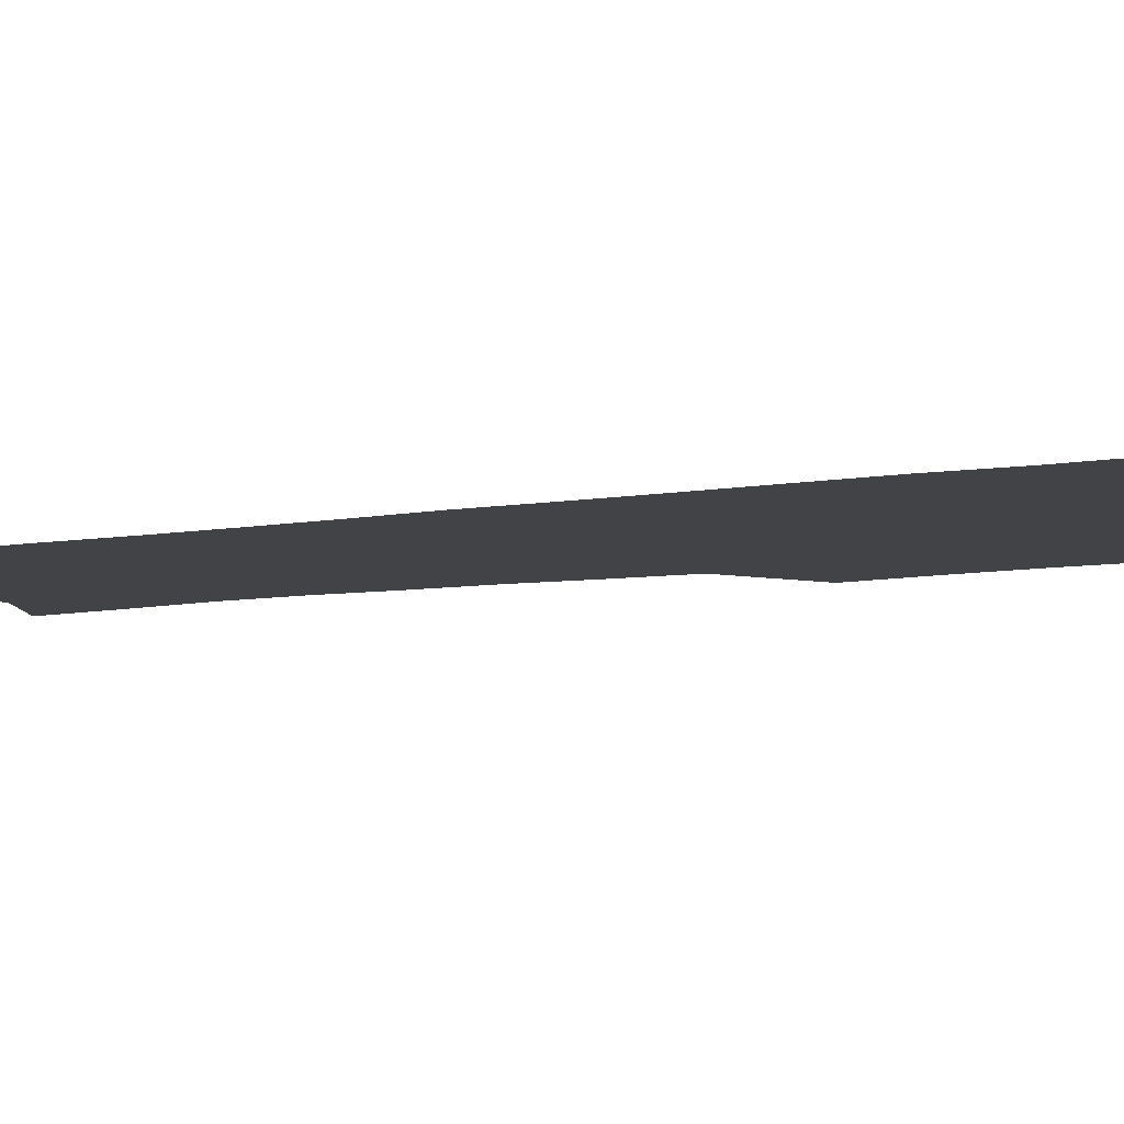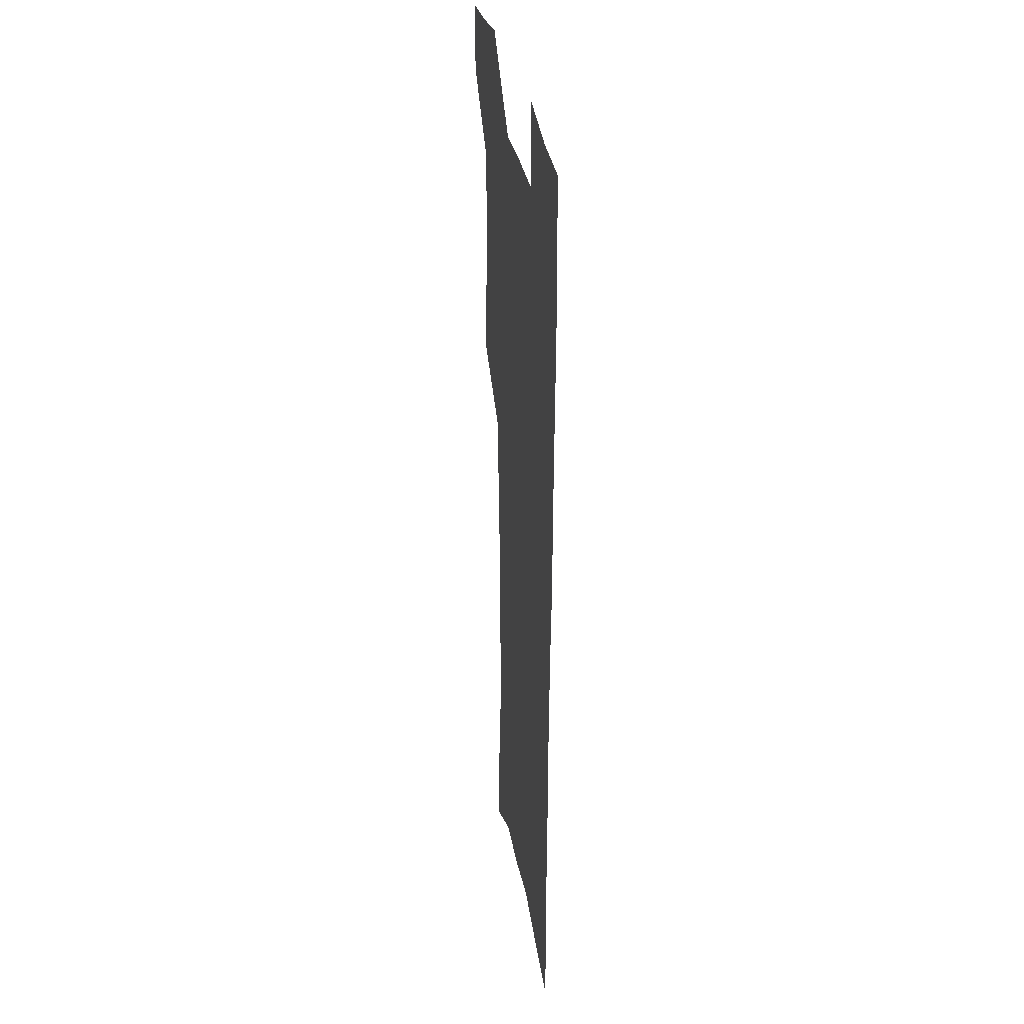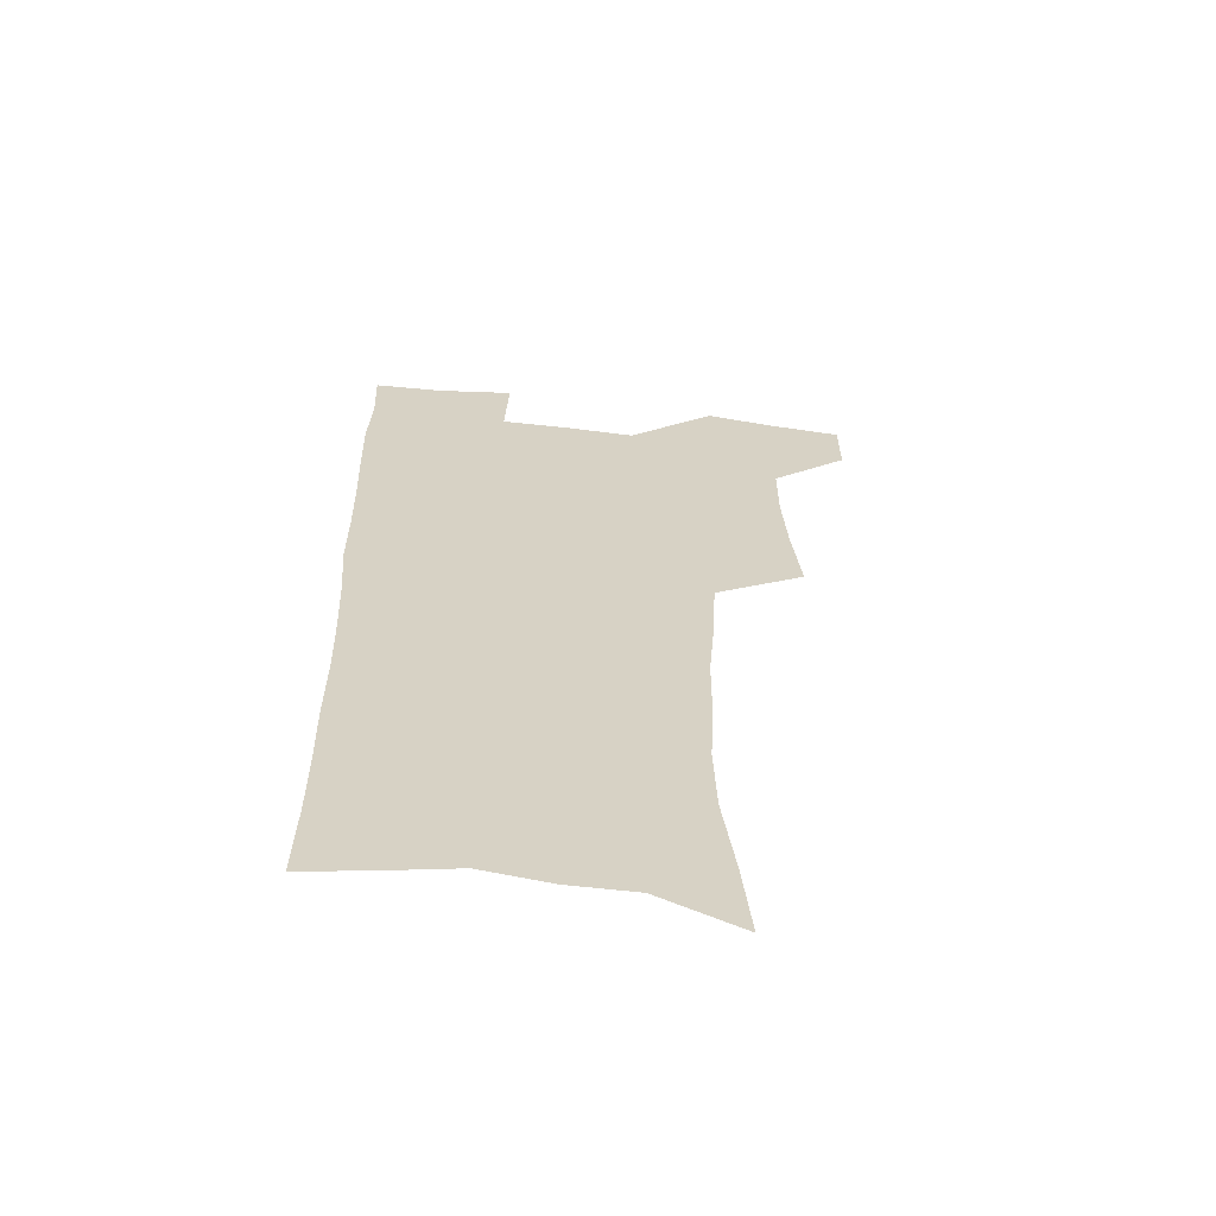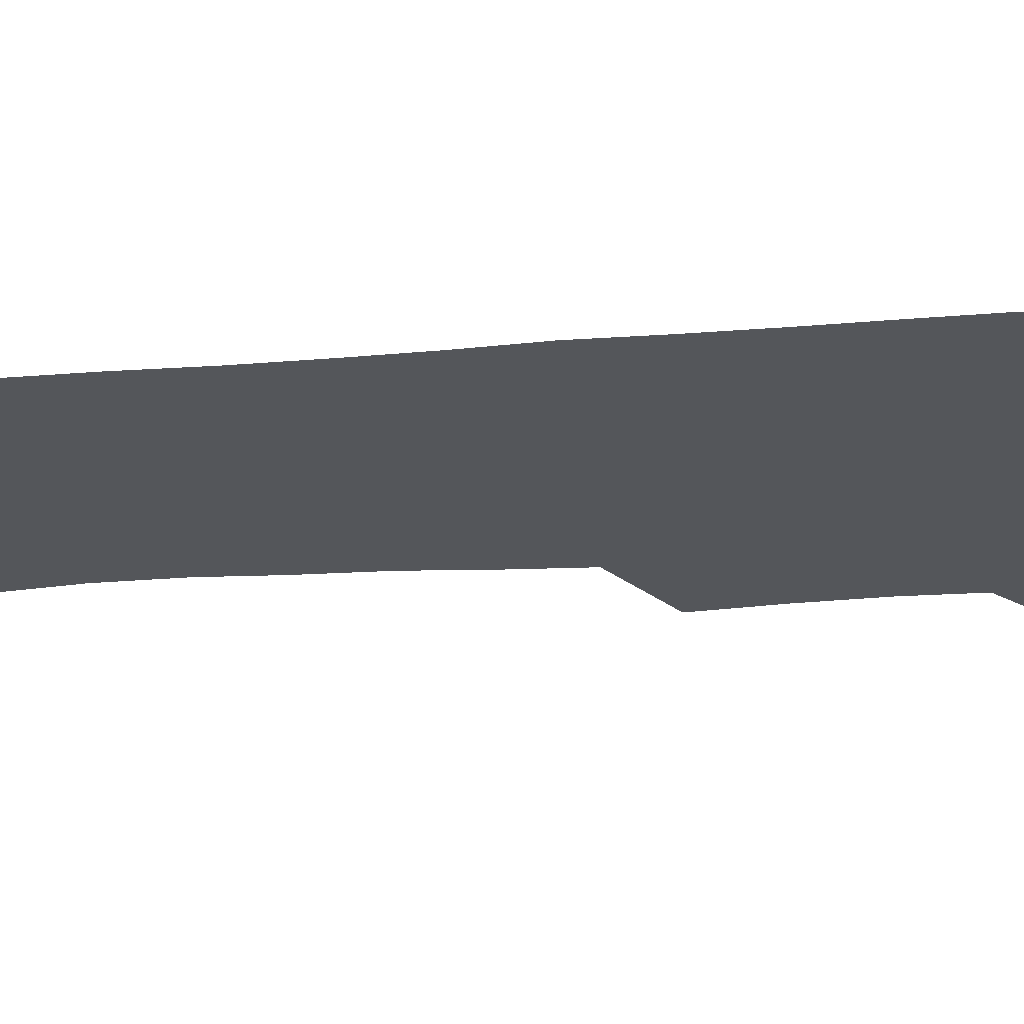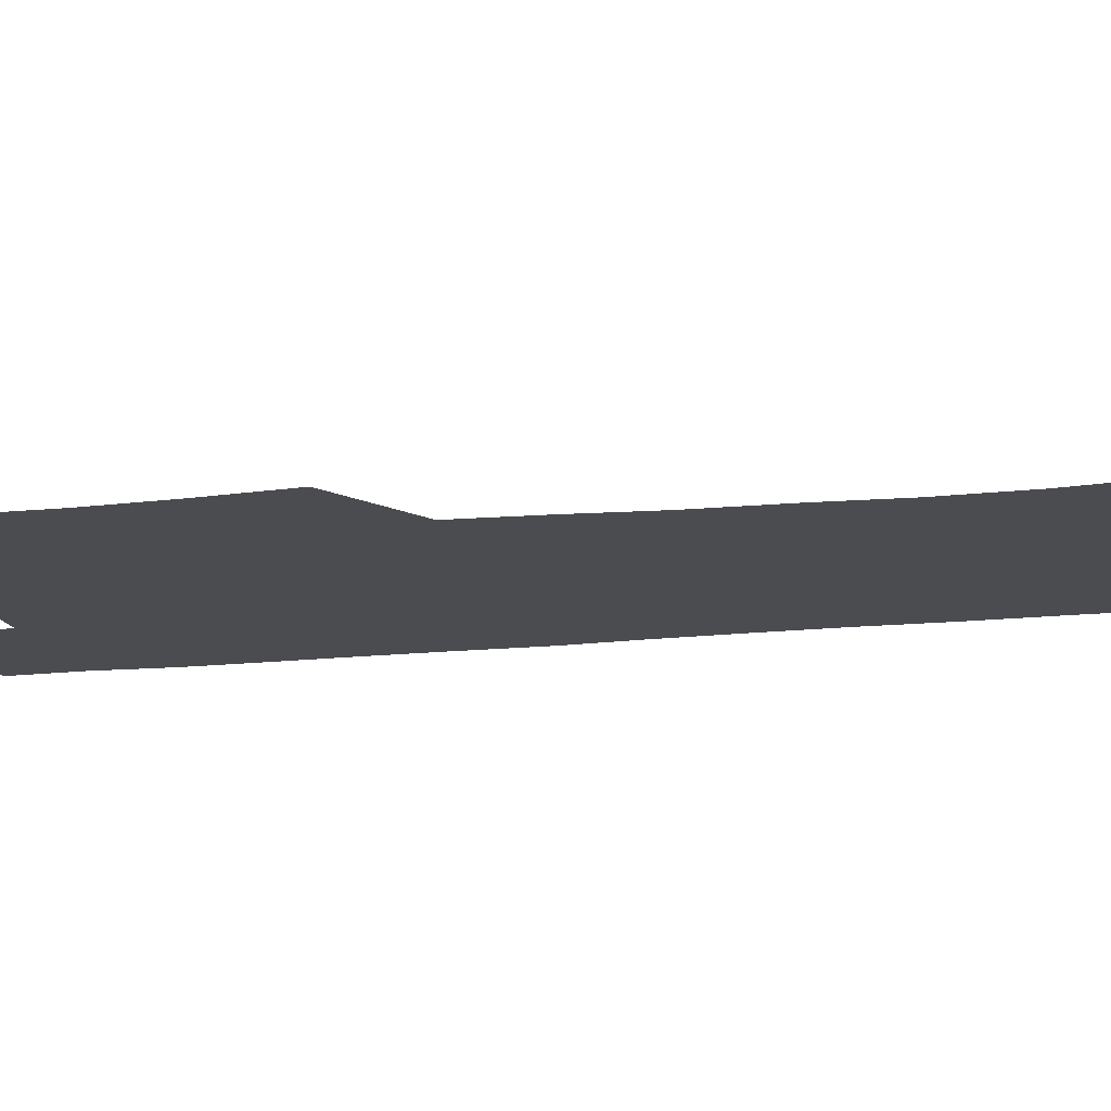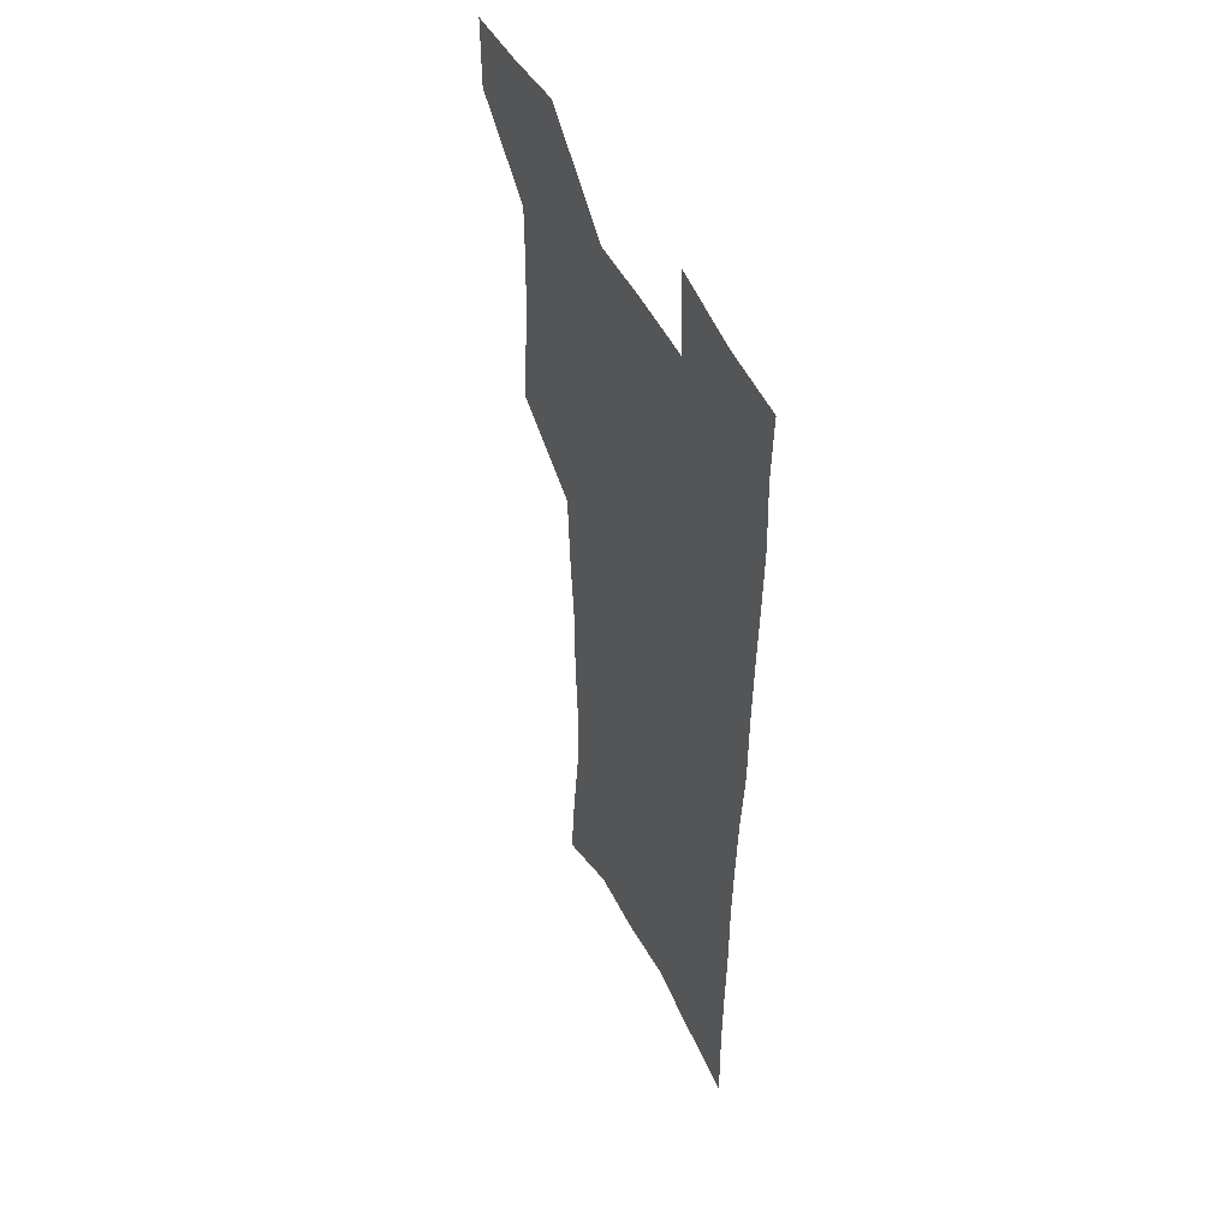
<metadata>
{"format":"obj","ext":"obj","renderer":"f3d","projection":"perspective","resolution":1024,"background":"white","views":[{"elev":-7.0,"azim":117.9,"up":"+Z"},{"elev":30.8,"azim":81.0,"up":"+Y"},{"elev":-63.3,"azim":173.4,"up":"+Y"},{"elev":-25.6,"azim":96.1,"up":"+Z"},{"elev":-15.0,"azim":-77.5,"up":"+Z"},{"elev":49.8,"azim":64.1,"up":"+Y"}]}
</metadata>
<code>
v 479.9 536.7 0
v 479.8 565.9 0
v 506.4 411.4 0
v 509.9 445.5 0
v 511.8 477.5 0
v 511.7 507.6 0
v 513.6 537.2 0
v 509.5 568.3 0
v 540.1 157.3 0
v 543.6 192.7 0
v 548.4 230.1 0
v 549.4 262.7 0
v 547.8 292.5 0
v 547.5 325.9 0
v 545 356.5 0
v 543.4 388.3 0
v 544.3 420.9 0
v 544.4 451.2 0
v 545 480.7 0
v 547 509.8 0
v 543.8 539 0
v 538.5 572.4 0
v 573.3 173.4 0
v 576.9 210.2 0
v 578.1 243 0
v 577.8 273.4 0
v 576.1 302.2 0
v 576.3 335.2 0
v 576 366.5 0
v 575.6 396.6 0
v 574.9 425.5 0
v 575.6 455 0
v 575.2 482.9 0
v 575.3 510.7 0
v 574.4 538.9 0
v 599.8 173.3 0
v 603.6 217.5 0
v 604 248.6 0
v 603.5 277.9 0
v 603.7 310 0
v 603.4 340.2 0
v 603.2 370.1 0
v 603 399 0
v 603.1 428 0
v 603.4 456.3 0
v 603.7 484 0
v 603.5 511.2 0
v 602.8 539.8 0
v 627.7 177.5 0
v 628.5 216.4 0
v 629 248.2 0
v 629 280.3 0
v 629.2 309.3 0
v 629.1 340.9 0
v 629.3 370.2 0
v 629.7 399 0
v 630.1 427.6 0
v 630.6 455.9 0
v 631 483.7 0
v 631.3 511.2 0
v 631.6 539.3 0
v 630.3 574 0
v 655.3 171.4 0
v 654.1 212.5 0
v 655.4 242.4 0
v 654.7 276.4 0
v 654.9 307.5 0
v 655.4 337.6 0
v 655.9 367.5 0
v 656.6 396.7 0
v 657.6 425.5 0
v 658.3 454.2 0
v 658.9 482.6 0
v 658.9 510.8 0
v 660.2 538 0
v 661.5 567.7 0
v 683.2 165.9 0
v 682.5 202.2 0
v 682.8 234.6 0
v 683.5 266 0
v 683.4 298.3 0
v 684.3 329.1 0
v 685.6 359.4 0
v 687.8 388.8 0
v 687.9 419.9 0
v 688.5 450 0
v 689.6 479.3 0
v 690.4 508.5 0
v 689.1 537.9 0
v 690.2 566.1 0
f 6 7 1
f 1 7 2
f 7 8 2
f 16 17 3
f 3 17 4
f 17 18 4
f 4 18 5
f 18 19 5
f 5 19 6
f 19 20 6
f 6 20 7
f 20 21 7
f 7 21 8
f 21 22 8
f 9 23 10
f 23 24 10
f 10 24 11
f 24 25 11
f 11 25 12
f 25 26 12
f 12 26 13
f 26 27 13
f 13 27 14
f 27 28 14
f 14 28 15
f 28 29 15
f 15 29 16
f 29 30 16
f 16 30 17
f 30 31 17
f 17 31 18
f 31 32 18
f 18 32 19
f 32 33 19
f 19 33 20
f 33 34 20
f 20 34 21
f 34 35 21
f 21 35 22
f 23 36 24
f 36 37 24
f 24 37 25
f 37 38 25
f 25 38 26
f 38 39 26
f 26 39 27
f 39 40 27
f 27 40 28
f 40 41 28
f 28 41 29
f 41 42 29
f 29 42 30
f 42 43 30
f 30 43 31
f 43 44 31
f 31 44 32
f 44 45 32
f 32 45 33
f 45 46 33
f 33 46 34
f 46 47 34
f 34 47 35
f 47 48 35
f 36 49 37
f 49 50 37
f 37 50 38
f 50 51 38
f 38 51 39
f 51 52 39
f 39 52 40
f 52 53 40
f 40 53 41
f 53 54 41
f 41 54 42
f 54 55 42
f 42 55 43
f 55 56 43
f 43 56 44
f 56 57 44
f 44 57 45
f 57 58 45
f 45 58 46
f 58 59 46
f 46 59 47
f 59 60 47
f 47 60 48
f 60 61 48
f 49 63 50
f 63 64 50
f 50 64 51
f 64 65 51
f 51 65 52
f 65 66 52
f 52 66 53
f 66 67 53
f 53 67 54
f 67 68 54
f 54 68 55
f 68 69 55
f 55 69 56
f 69 70 56
f 56 70 57
f 70 71 57
f 57 71 58
f 71 72 58
f 58 72 59
f 72 73 59
f 59 73 60
f 73 74 60
f 60 74 61
f 74 75 61
f 61 75 62
f 75 76 62
f 63 77 64
f 77 78 64
f 64 78 65
f 78 79 65
f 65 79 66
f 79 80 66
f 66 80 67
f 80 81 67
f 67 81 68
f 81 82 68
f 68 82 69
f 82 83 69
f 69 83 70
f 83 84 70
f 70 84 71
f 84 85 71
f 71 85 72
f 85 86 72
f 72 86 73
f 86 87 73
f 73 87 74
f 87 88 74
f 74 88 75
f 88 89 75
f 75 89 76
f 89 90 76

</code>
